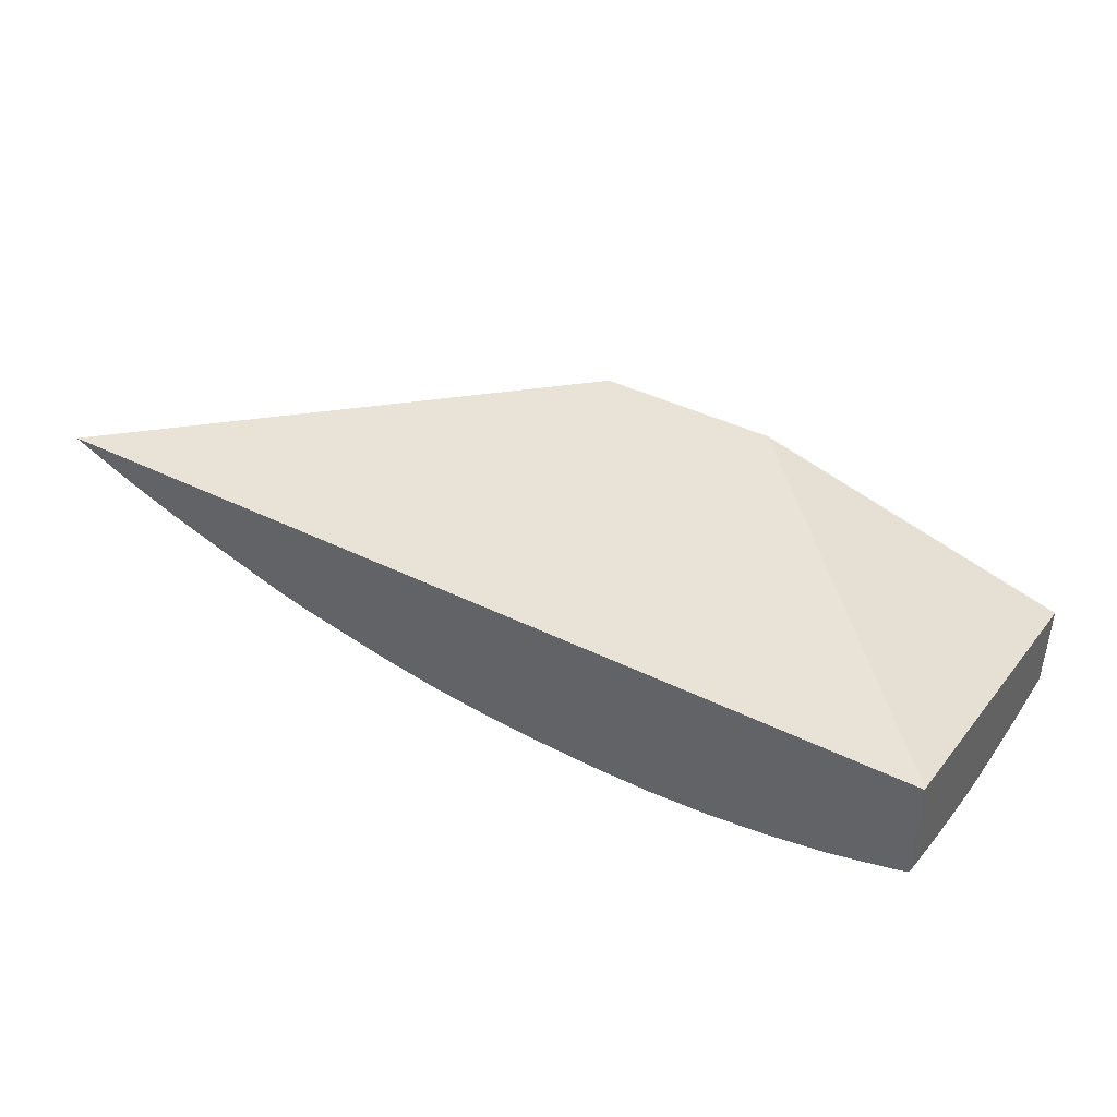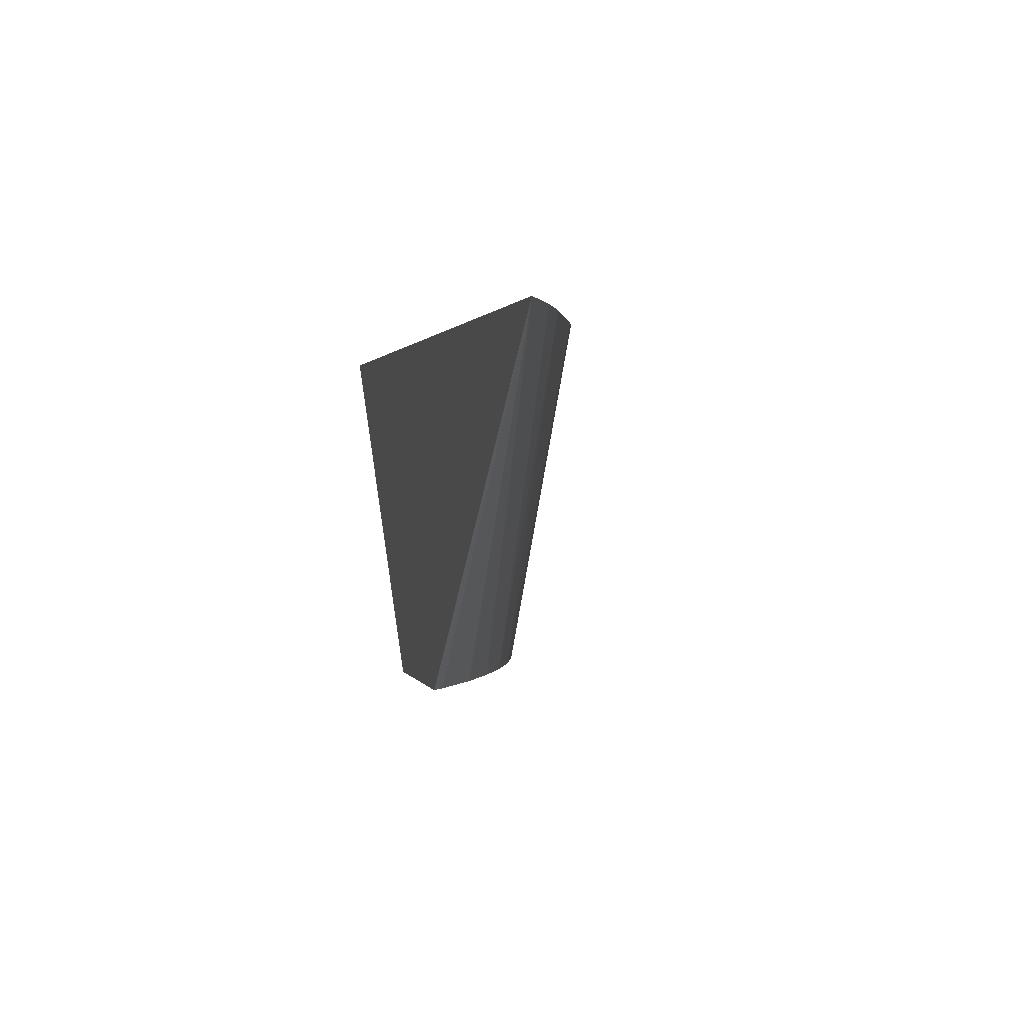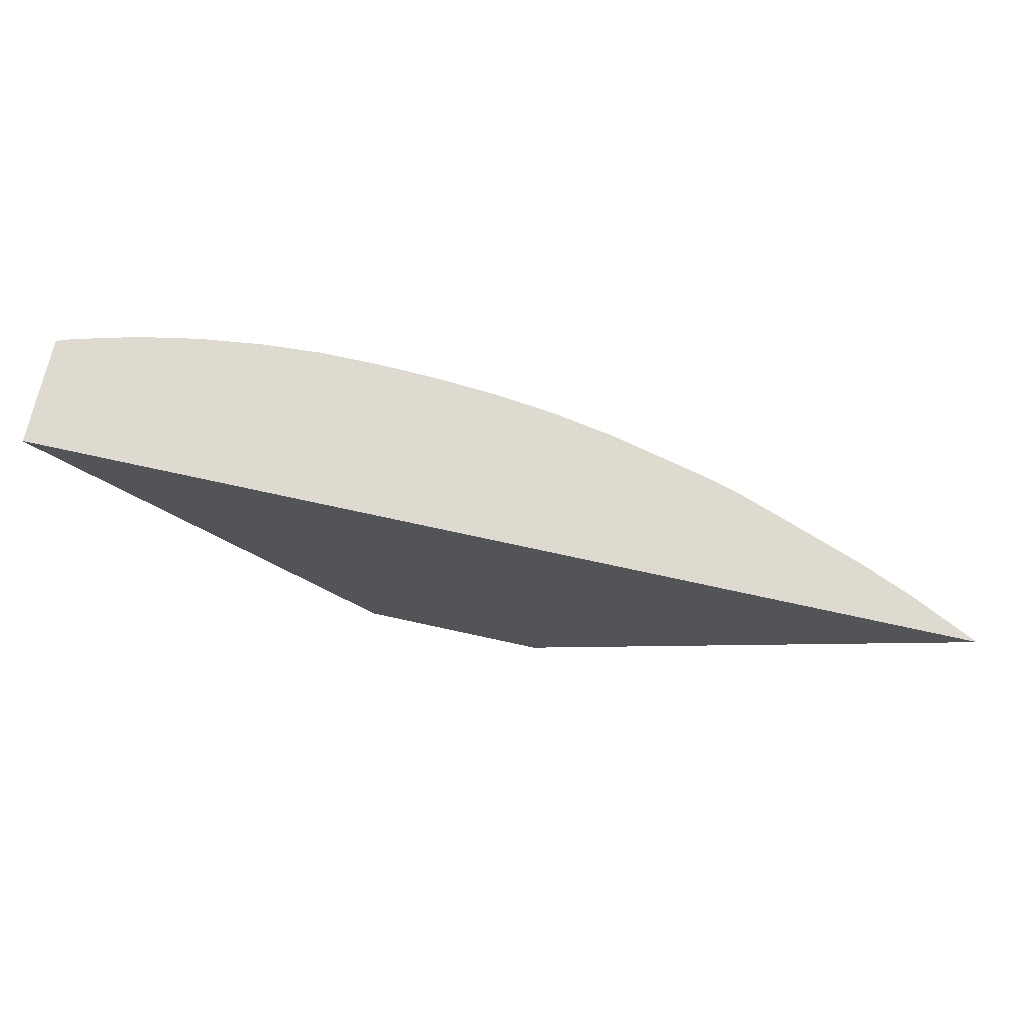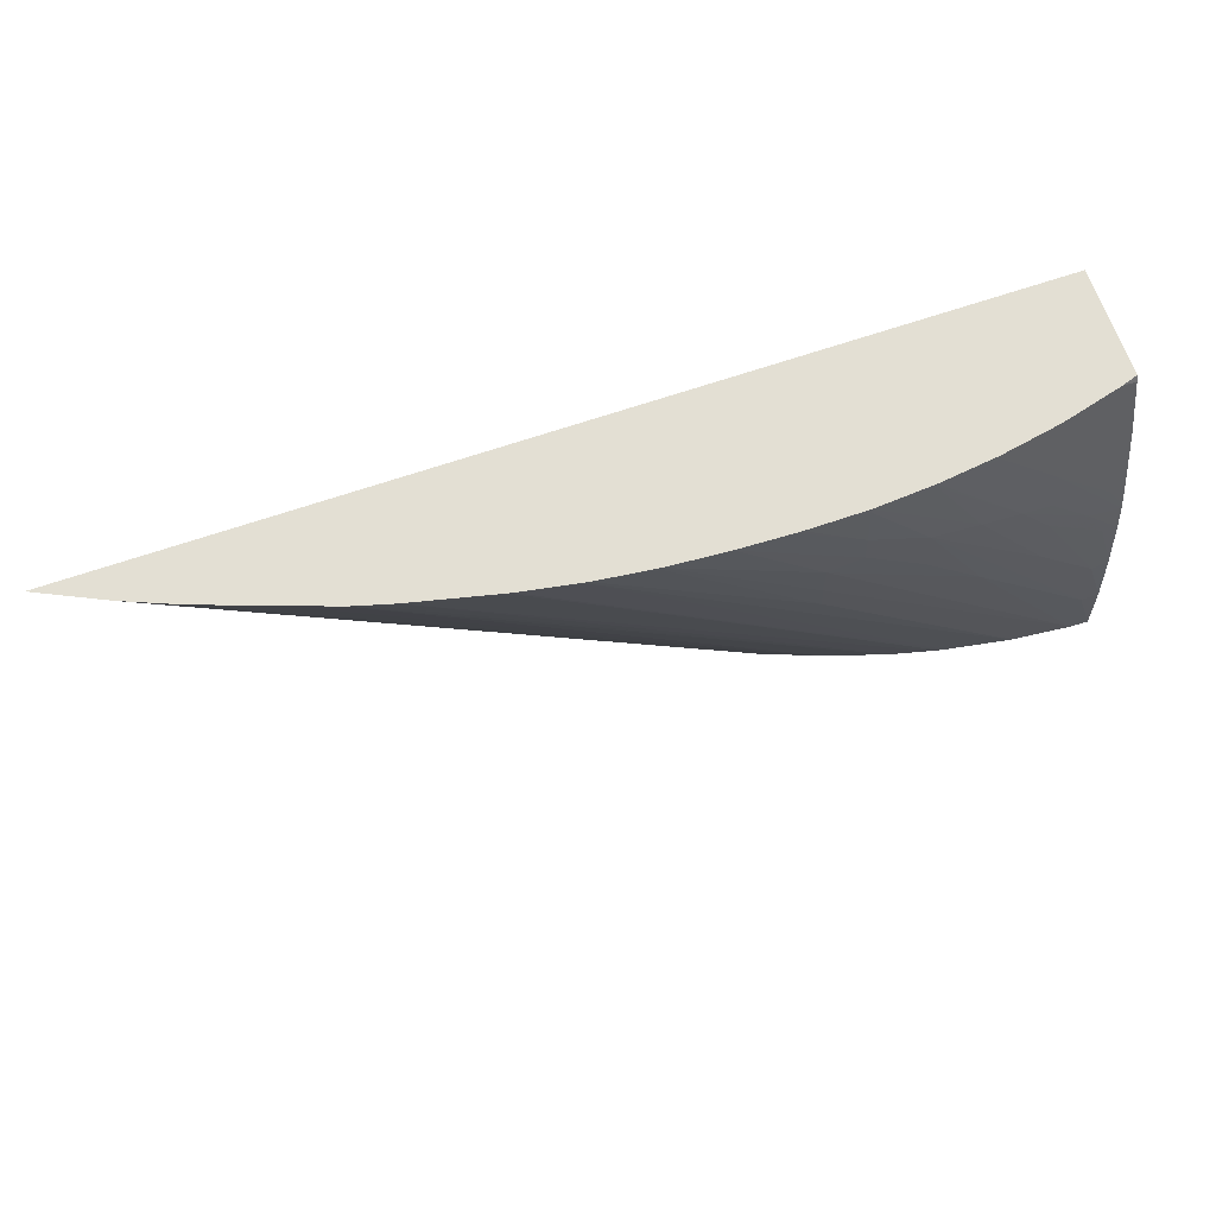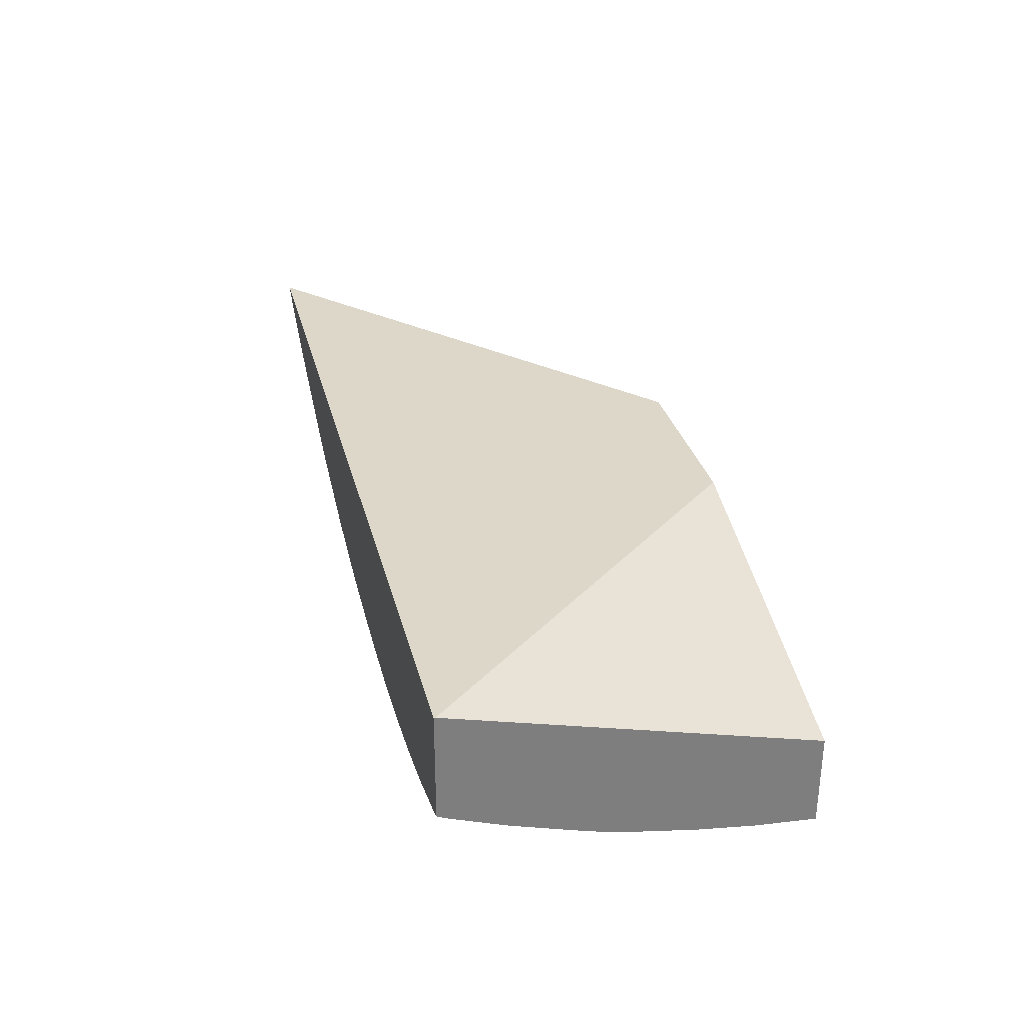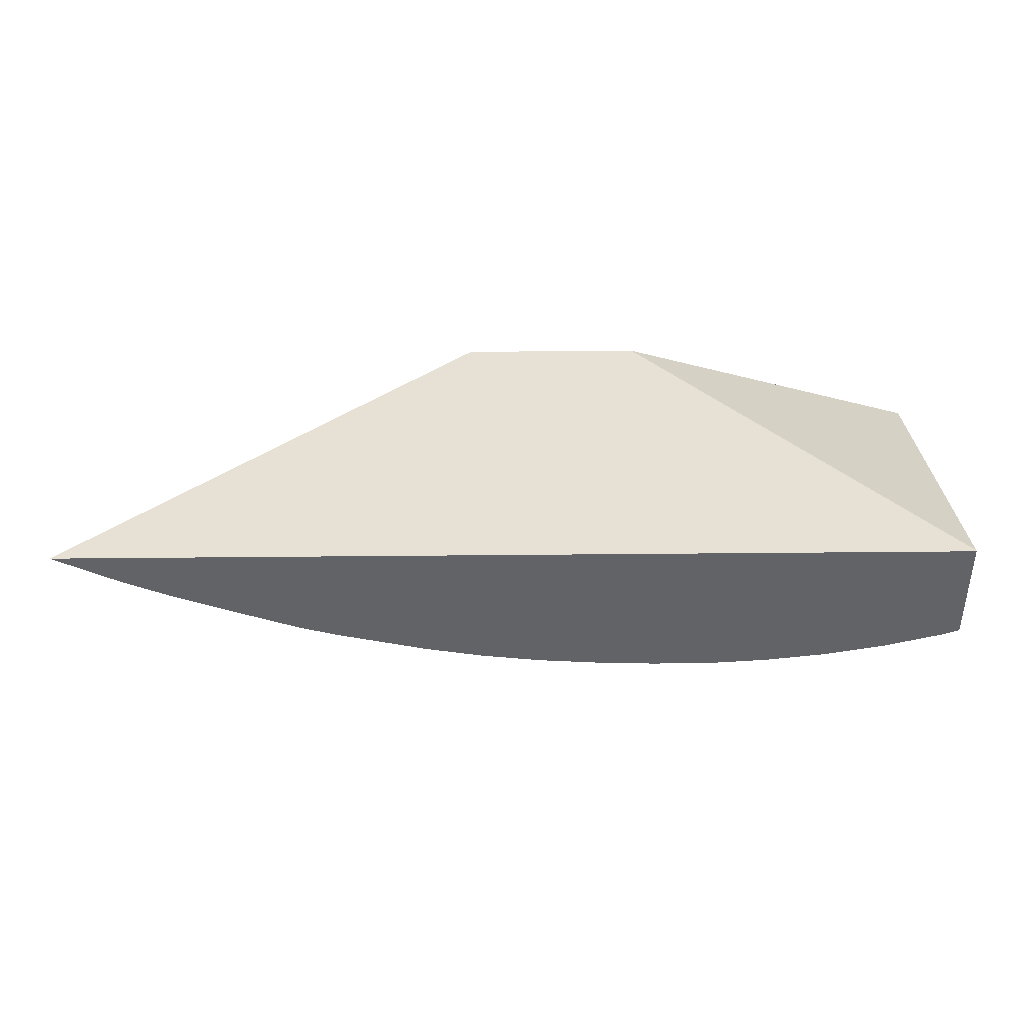
<metadata>
{"format":"obj","ext":"obj","renderer":"f3d","projection":"perspective","resolution":1024,"background":"white","views":[{"elev":41.9,"azim":30.7,"up":"+Y"},{"elev":1.0,"azim":-103.2,"up":"+Z"},{"elev":71.0,"azim":-167.5,"up":"+Z"},{"elev":66.9,"azim":-18.9,"up":"+Z"},{"elev":30.9,"azim":76.3,"up":"+Y"},{"elev":39.2,"azim":-0.7,"up":"+Y"}]}
</metadata>
<code>
v 2.782 0.6437 0.7409
v 2.788 0.6395 0.7409
v 2.778 0.6437 0.7442
v 2.854 0.6437 0.7409
v 2.81 0.6242 0.7409
v 2.622 0.6437 0.8802
v 2.978 0.6437 0.8796
v 2.978 0.6082 0.7409
v 2.812 0.6234 0.7409
v 2.834 0.6111 0.7409
v 2.856 0.6007 0.7409
v 2.647 0.6318 0.8802
v 2.978 0.6437 0.8802
v 2.978 0.5727 0.7409
v 2.87 0.5954 0.7409
v 2.667 0.6236 0.8802
v 2.65 0.6303 0.8802
v 2.978 0.6021 0.8802
v 2.978 0.5742 0.7638
v 2.971 0.574 0.7638
v 2.971 0.5729 0.7409
v 2.879 0.5918 0.7409
v 2.695 0.6133 0.8802
v 2.978 0.6009 0.8776
v 2.972 0.6002 0.8802
v 2.978 0.5769 0.7867
v 2.971 0.5763 0.7867
v 2.948 0.5782 0.8097
v 2.902 0.5815 0.8506
v 2.948 0.576 0.7867
v 2.948 0.5752 0.7409
v 2.925 0.578 0.8097
v 2.866 0.5822 0.8472
v 2.866 0.5821 0.8326
v 2.902 0.5847 0.7409
v 2.714 0.6067 0.8802
v 2.978 0.5932 0.8561
v 2.972 0.6 0.8802
v 2.972 0.5999 0.8799
v 2.978 0.5805 0.8085
v 2.971 0.5801 0.8108
v 2.948 0.5809 0.8292
v 2.921 0.5818 0.8471
v 2.902 0.58 0.8326
v 2.902 0.5833 0.8621
v 2.879 0.5849 0.8785
v 2.879 0.5828 0.8621
v 2.867 0.5822 0.8203
v 2.787 0.5902 0.8802
v 2.787 0.5903 0.8785
v 2.923 0.5795 0.7409
v 2.879 0.5818 0.8507
v 2.833 0.5859 0.8802
v 2.81 0.5875 0.8802
v 2.81 0.5875 0.8785
v 2.904 0.5841 0.7409
v 2.73 0.6024 0.8802
v 2.72 0.6049 0.8802
v 2.978 0.5861 0.8324
v 2.971 0.591 0.8556
v 2.948 0.5938 0.8802
v 2.948 0.5932 0.8785
v 2.978 0.5827 0.8197
v 2.964 0.5817 0.8244
v 2.936 0.5823 0.844
v 2.902 0.5863 0.8785
v 2.879 0.5851 0.8802
v 2.856 0.5851 0.8802
v 2.856 0.5849 0.8785
v 2.764 0.5943 0.8802
v 2.921 0.58 0.7409
v 2.91 0.5815 0.7464
v 2.764 0.5945 0.8785
v 2.978 0.5832 0.8217
v 2.971 0.5847 0.8322
v 2.948 0.5866 0.8556
v 2.925 0.5895 0.8802
v 2.925 0.589 0.8785
v 2.948 0.5831 0.8407
v 2.902 0.5867 0.8802
f 1 2 3
f 1 3 6
f 1 6 13
f 1 13 7
f 1 7 4
f 1 4 8
f 1 8 14
f 1 14 21
f 1 21 31
f 1 31 51
f 1 51 71
f 1 71 56
f 1 56 35
f 1 35 22
f 1 22 15
f 1 15 11
f 1 11 10
f 1 10 9
f 1 9 5
f 1 5 2
f 2 5 6
f 2 6 3
f 4 7 8
f 5 9 6
f 6 9 10
f 6 10 11
f 6 11 12
f 6 12 17
f 6 17 16
f 6 16 23
f 6 23 36
f 6 36 58
f 6 58 57
f 6 57 70
f 6 70 49
f 6 49 54
f 6 54 53
f 6 53 68
f 6 68 67
f 6 67 80
f 6 80 77
f 6 77 61
f 6 61 38
f 6 38 25
f 6 25 18
f 6 18 13
f 7 13 18
f 7 18 24
f 7 24 37
f 7 37 59
f 7 59 74
f 7 74 63
f 7 63 40
f 7 40 26
f 7 26 19
f 7 19 14
f 7 14 8
f 11 15 16
f 11 16 17
f 11 17 12
f 14 19 20
f 14 20 21
f 15 22 16
f 16 22 23
f 18 25 24
f 19 26 27
f 19 27 20
f 20 27 28
f 20 28 29
f 20 29 30
f 20 30 21
f 21 30 32
f 21 32 33
f 21 33 34
f 21 34 31
f 22 35 36
f 22 36 23
f 24 25 38
f 24 38 39
f 24 39 37
f 26 40 41
f 26 41 42
f 26 42 27
f 27 42 43
f 27 43 28
f 28 43 29
f 29 44 32
f 29 32 30
f 29 43 45
f 29 45 46
f 29 46 47
f 29 47 44
f 31 34 48
f 31 48 49
f 31 49 50
f 31 50 51
f 32 44 52
f 32 52 33
f 33 52 53
f 33 53 54
f 33 54 34
f 34 54 55
f 34 55 48
f 35 56 57
f 35 57 58
f 35 58 36
f 37 39 38
f 37 38 60
f 37 60 59
f 38 61 62
f 38 62 60
f 40 63 64
f 40 64 41
f 41 64 42
f 42 64 65
f 42 65 43
f 43 66 45
f 43 65 66
f 44 47 52
f 45 66 67
f 45 67 46
f 46 67 68
f 46 68 47
f 47 68 69
f 47 69 52
f 48 55 49
f 49 55 54
f 49 70 50
f 50 70 51
f 51 70 71
f 52 69 53
f 53 69 68
f 56 71 72
f 56 72 57
f 57 73 70
f 57 72 73
f 59 60 74
f 60 75 74
f 60 62 76
f 60 76 75
f 61 77 62
f 62 77 78
f 62 78 76
f 63 74 76
f 63 76 79
f 63 79 64
f 64 79 65
f 65 79 78
f 65 78 80
f 65 80 66
f 66 80 67
f 70 73 71
f 71 73 72
f 74 75 76
f 76 78 79
f 77 80 78

</code>
